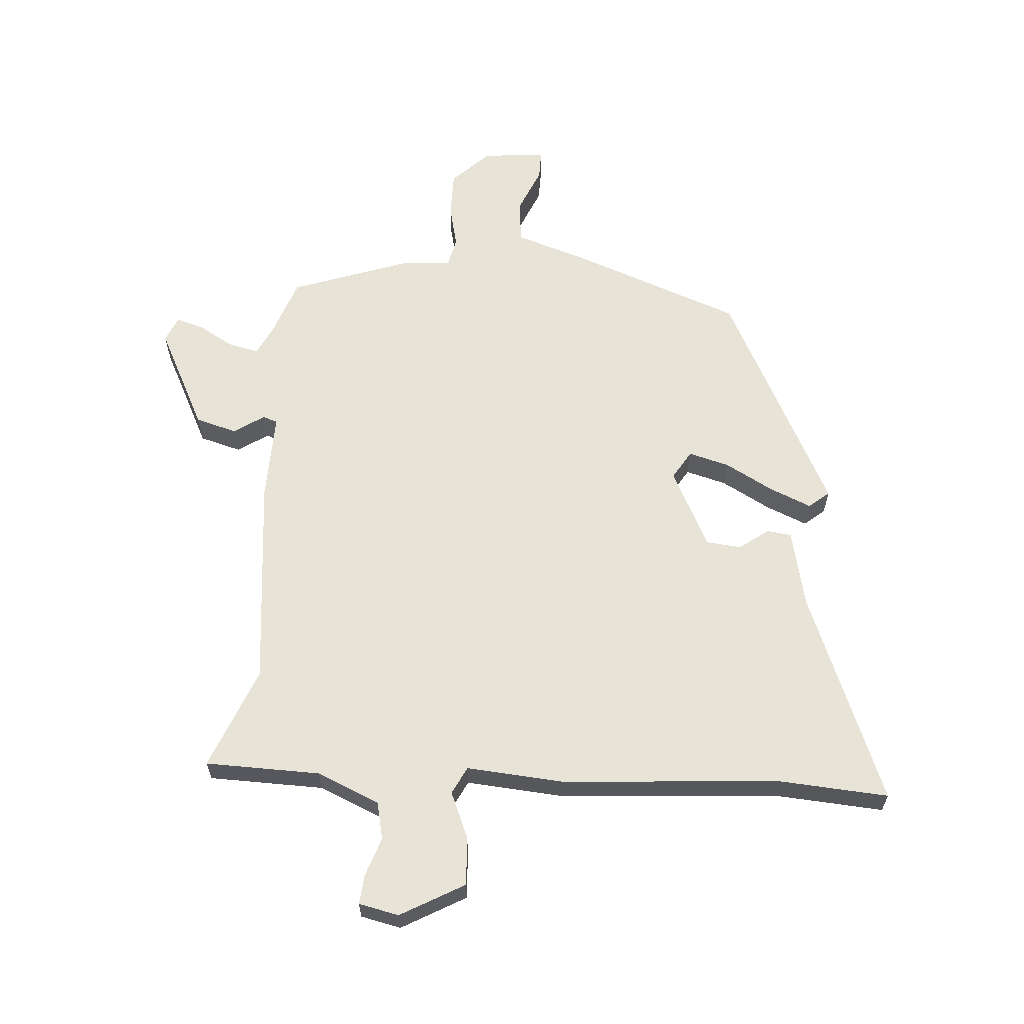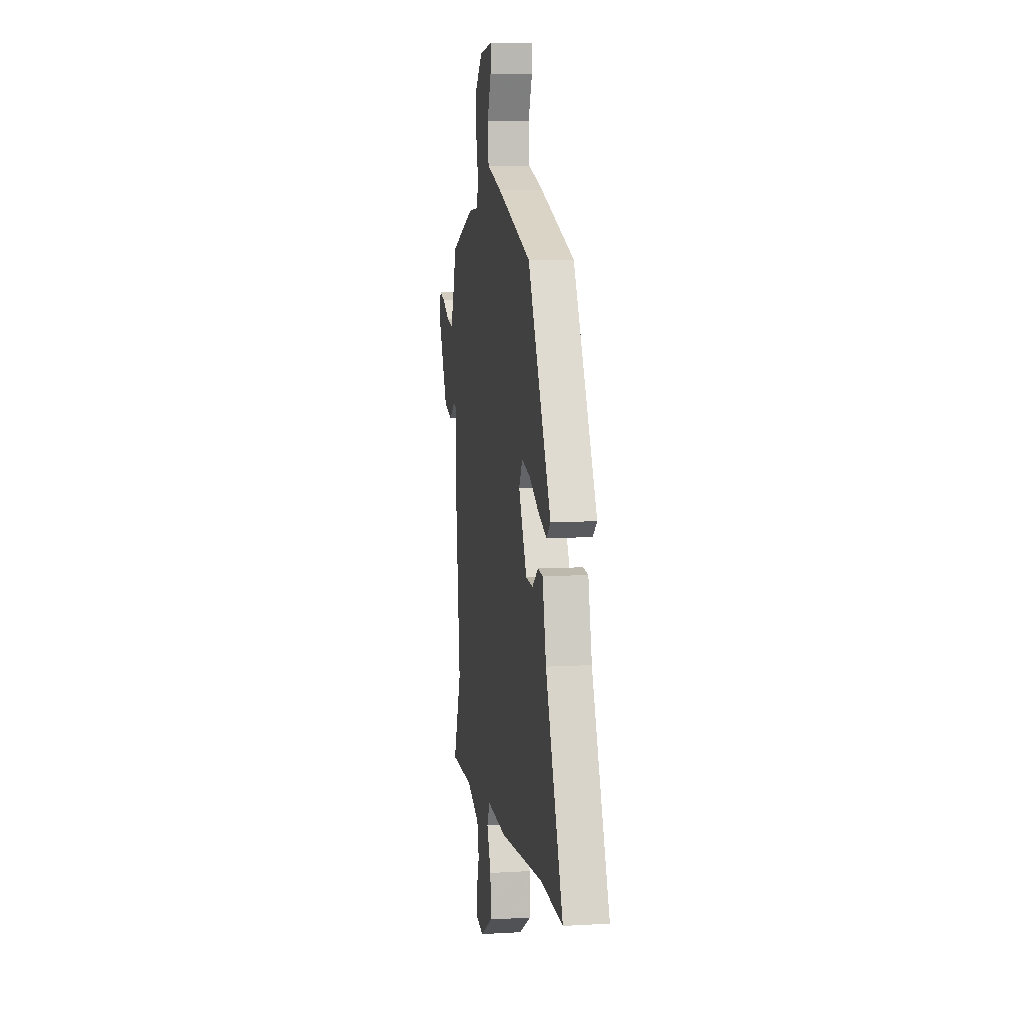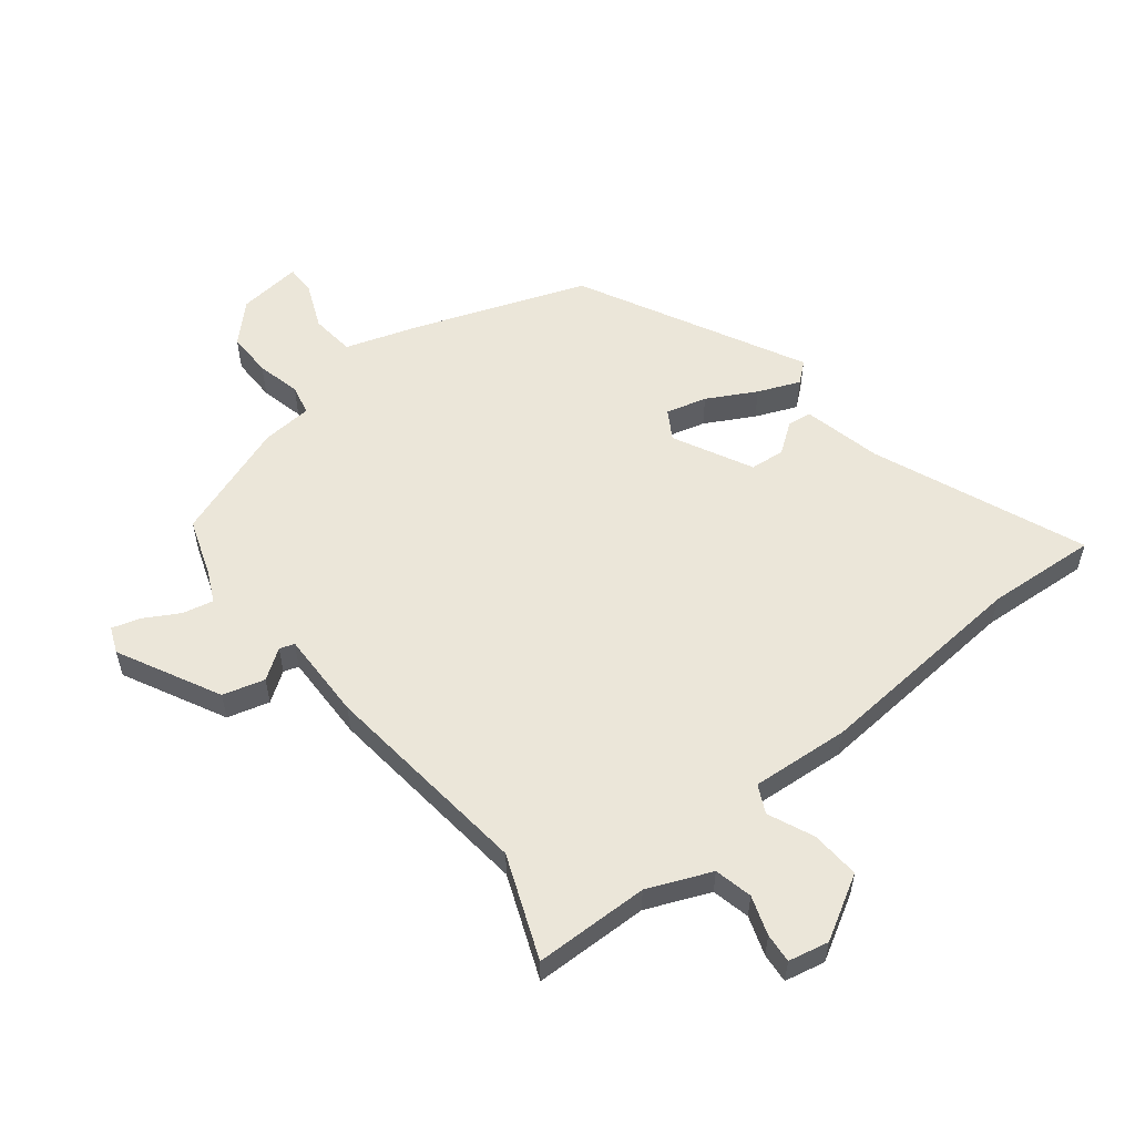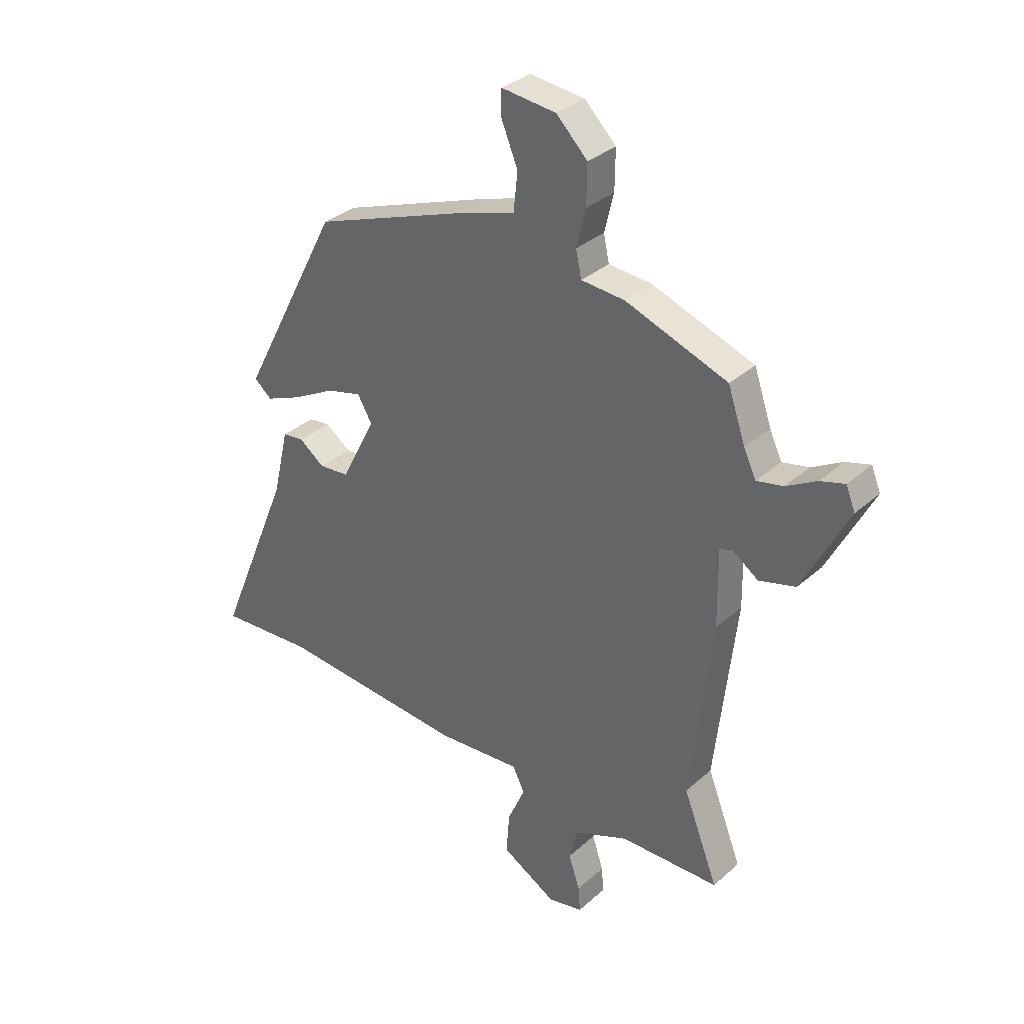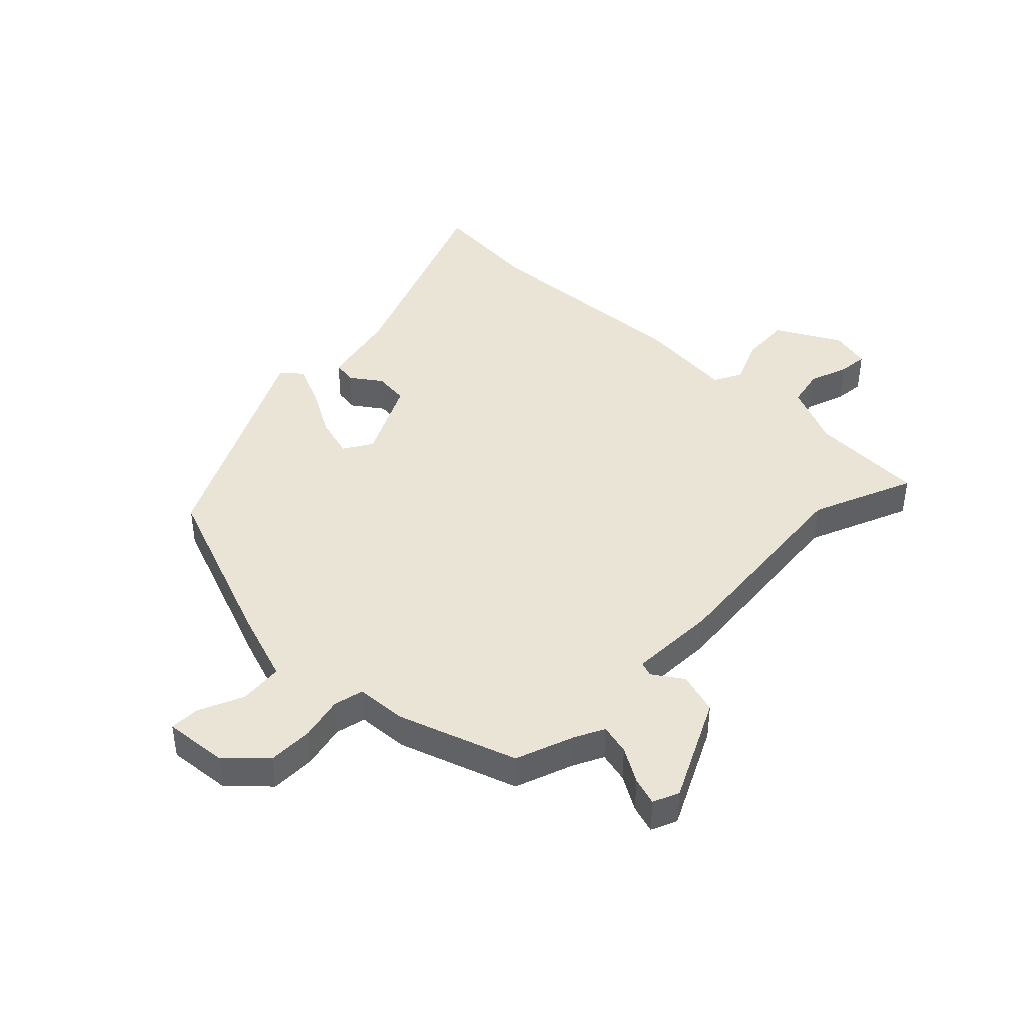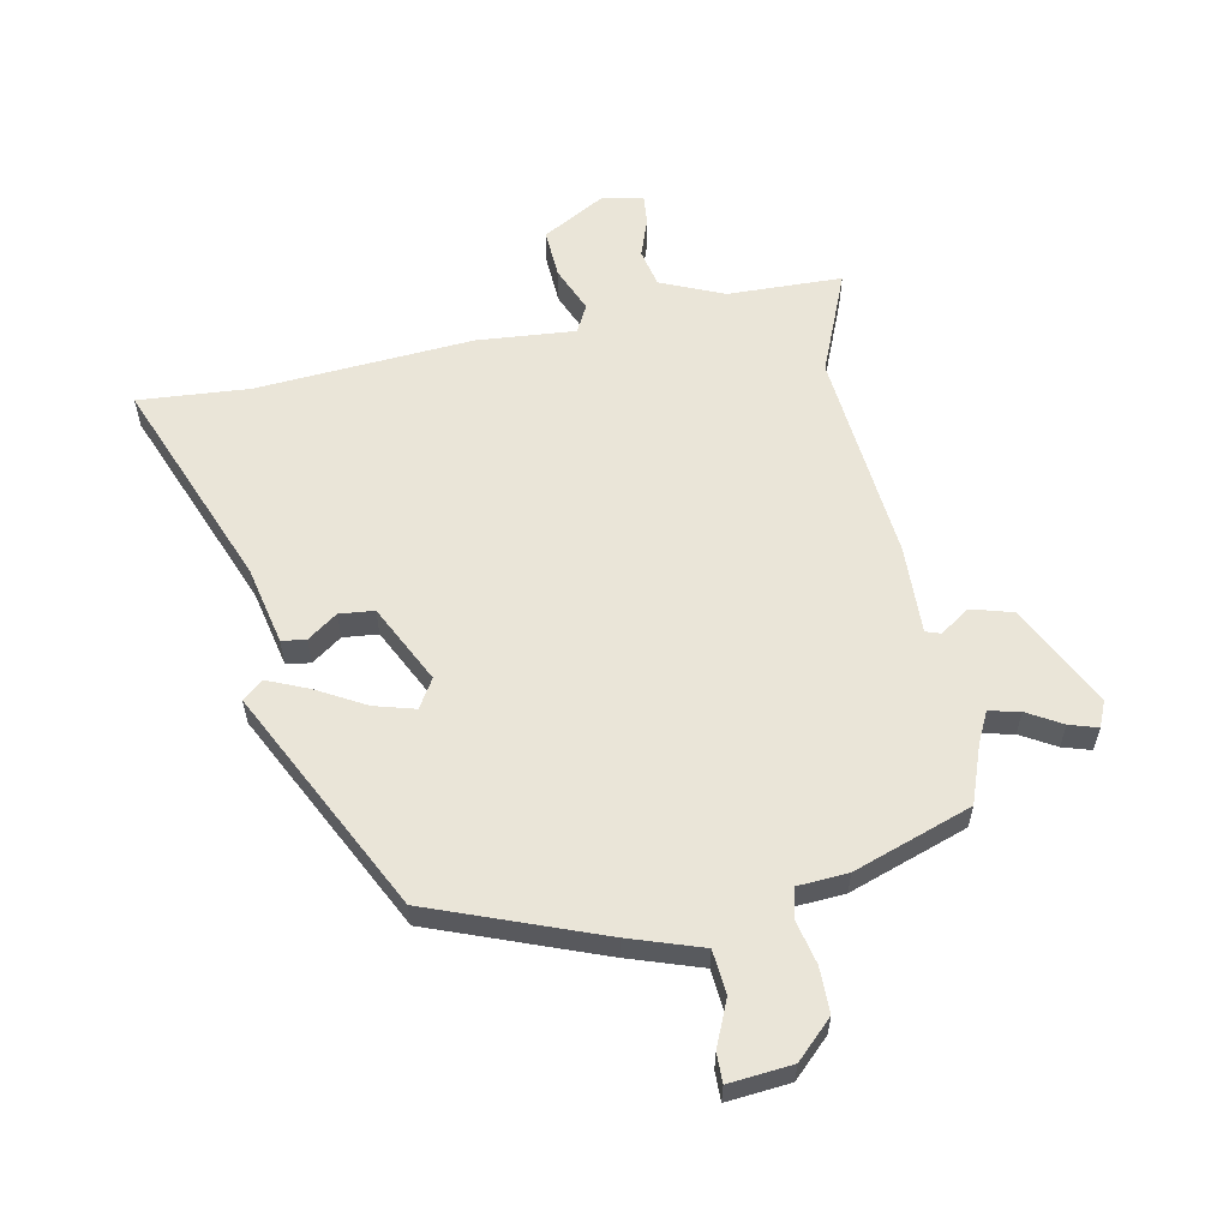
<metadata>
{"format":"obj","ext":"obj","renderer":"f3d","projection":"perspective","resolution":1024,"background":"white","views":[{"elev":62.2,"azim":-175.2,"up":"+Y"},{"elev":8.3,"azim":-99.1,"up":"+Z"},{"elev":55.8,"azim":142.0,"up":"+Y"},{"elev":32.9,"azim":39.6,"up":"+Z"},{"elev":42.7,"azim":45.6,"up":"+Y"},{"elev":58.7,"azim":-10.3,"up":"+Y"}]}
</metadata>
<code>
v -0.462 0.07 -0.498
v -0.649 0.07 -0.509
v -0.502 0.07 -0.154
v -0.471 0.07 -0.022
v -0.43 0.07 -0.017
v -0.38 0.07 -0.054
v -0.321 0.07 -0.049
v -0.253 0.07 0.083
v -0.282 0.07 0.132
v -0.351 0.07 0.114
v -0.433 0.07 0.07
v -0.504 0.07 0.041
v -0.538 0.07 0.07
v -0.342 0.07 0.446
v -0.053 0.07 0.55
v 0.07 0.07 0.589
v 0.078 0.07 0.663
v 0.046 0.07 0.741
v 0.046 0.07 0.791
v 0.153 0.07 0.779
v 0.214 0.07 0.718
v 0.213 0.07 0.641
v 0.195 0.07 0.567
v 0.206 0.07 0.516
v 0.291 0.07 0.509
v 0.49 0.07 0.436
v 0.524 0.07 0.337
v 0.548 0.07 0.286
v 0.6 0.07 0.297
v 0.659 0.07 0.33
v 0.707 0.07 0.344
v 0.725 0.07 0.3
v 0.636 0.07 0.128
v 0.565 0.07 0.109
v 0.515 0.07 0.144
v 0.49 0.07 0.136
v 0.492 0.07 -0.014
v 0.451 0.07 -0.374
v 0.519 0.07 -0.548
v 0.325 0.07 -0.55
v 0.218 0.07 -0.594
v 0.203 0.07 -0.658
v 0.225 0.07 -0.724
v 0.229 0.07 -0.774
v 0.161 0.07 -0.788
v 0.054 0.07 -0.726
v 0.06 0.07 -0.643
v 0.094 0.07 -0.566
v 0.071 0.07 -0.519
v -0.095 0.07 -0.53
v -0.462 0 -0.498
v -0.649 0 -0.509
v -0.502 0 -0.154
v -0.471 0 -0.022
v -0.43 0 -0.017
v -0.38 0 -0.054
v -0.321 0 -0.049
v -0.253 0 0.083
v -0.282 0 0.132
v -0.351 0 0.114
v -0.433 0 0.07
v -0.504 0 0.041
v -0.538 0 0.07
v -0.342 0 0.446
v -0.053 0 0.55
v 0.07 0 0.589
v 0.078 0 0.663
v 0.046 0 0.741
v 0.046 0 0.791
v 0.153 0 0.779
v 0.214 0 0.718
v 0.213 0 0.641
v 0.195 0 0.567
v 0.206 0 0.516
v 0.291 0 0.509
v 0.49 0 0.436
v 0.524 0 0.337
v 0.548 0 0.286
v 0.6 0 0.297
v 0.659 0 0.33
v 0.707 0 0.344
v 0.725 0 0.3
v 0.636 0 0.128
v 0.565 0 0.109
v 0.515 0 0.144
v 0.49 0 0.136
v 0.492 0 -0.014
v 0.451 0 -0.374
v 0.519 0 -0.548
v 0.325 0 -0.55
v 0.218 0 -0.594
v 0.203 0 -0.658
v 0.225 0 -0.724
v 0.229 0 -0.774
v 0.161 0 -0.788
v 0.054 0 -0.726
v 0.06 0 -0.643
v 0.094 0 -0.566
v 0.071 0 -0.519
v -0.095 0 -0.53
f 49 50 1
f 46 47 48
f 45 46 48
f 44 45 48
f 43 44 48
f 42 43 48
f 41 42 48 49
f 40 41 49
f 38 39 40 49
f 38 49 1
f 37 38 1
f 36 37 1
f 33 34 35
f 32 33 35
f 31 32 35
f 30 31 35
f 29 30 35
f 28 29 35 36
f 1 2 3
f 36 1 3
f 28 36 3
f 27 28 3
f 24 25 26 27
f 21 22 23
f 20 21 23
f 19 20 23
f 18 19 23
f 17 18 23
f 16 17 23 24
f 15 16 24
f 14 15 24
f 13 14 24
f 12 13 24
f 11 12 24
f 10 11 24
f 9 10 24
f 8 9 24 27
f 3 4 5 6
f 3 6 7
f 27 3 7
f 7 8 27
f 51 100 99
f 98 97 96
f 98 96 95
f 98 95 94
f 98 94 93
f 98 93 92
f 99 98 92 91
f 99 91 90
f 99 90 89 88
f 51 99 88
f 51 88 87
f 51 87 86
f 85 84 83
f 85 83 82
f 85 82 81
f 85 81 80
f 85 80 79
f 86 85 79 78
f 53 52 51
f 53 51 86
f 53 86 78
f 53 78 77
f 77 76 75 74
f 73 72 71
f 73 71 70
f 73 70 69
f 73 69 68
f 73 68 67
f 74 73 67 66
f 74 66 65
f 74 65 64
f 74 64 63
f 74 63 62
f 74 62 61
f 74 61 60
f 74 60 59
f 77 74 59 58
f 56 55 54 53
f 57 56 53
f 57 53 77
f 77 58 57
f 1 51 52 2
f 2 52 53 3
f 3 53 54 4
f 4 54 55 5
f 5 55 56 6
f 6 56 57 7
f 7 57 58 8
f 8 58 59 9
f 9 59 60 10
f 10 60 61 11
f 11 61 62 12
f 12 62 63 13
f 13 63 64 14
f 14 64 65 15
f 15 65 66 16
f 16 66 67 17
f 17 67 68 18
f 18 68 69 19
f 19 69 70 20
f 20 70 71 21
f 21 71 72 22
f 22 72 73 23
f 23 73 74 24
f 24 74 75 25
f 25 75 76 26
f 26 76 77 27
f 27 77 78 28
f 28 78 79 29
f 29 79 80 30
f 30 80 81 31
f 31 81 82 32
f 32 82 83 33
f 33 83 84 34
f 34 84 85 35
f 35 85 86 36
f 36 86 87 37
f 37 87 88 38
f 38 88 89 39
f 39 89 90 40
f 40 90 91 41
f 41 91 92 42
f 42 92 93 43
f 43 93 94 44
f 44 94 95 45
f 45 95 96 46
f 46 96 97 47
f 47 97 98 48
f 48 98 99 49
f 49 99 100 50
f 50 100 51 1

</code>
